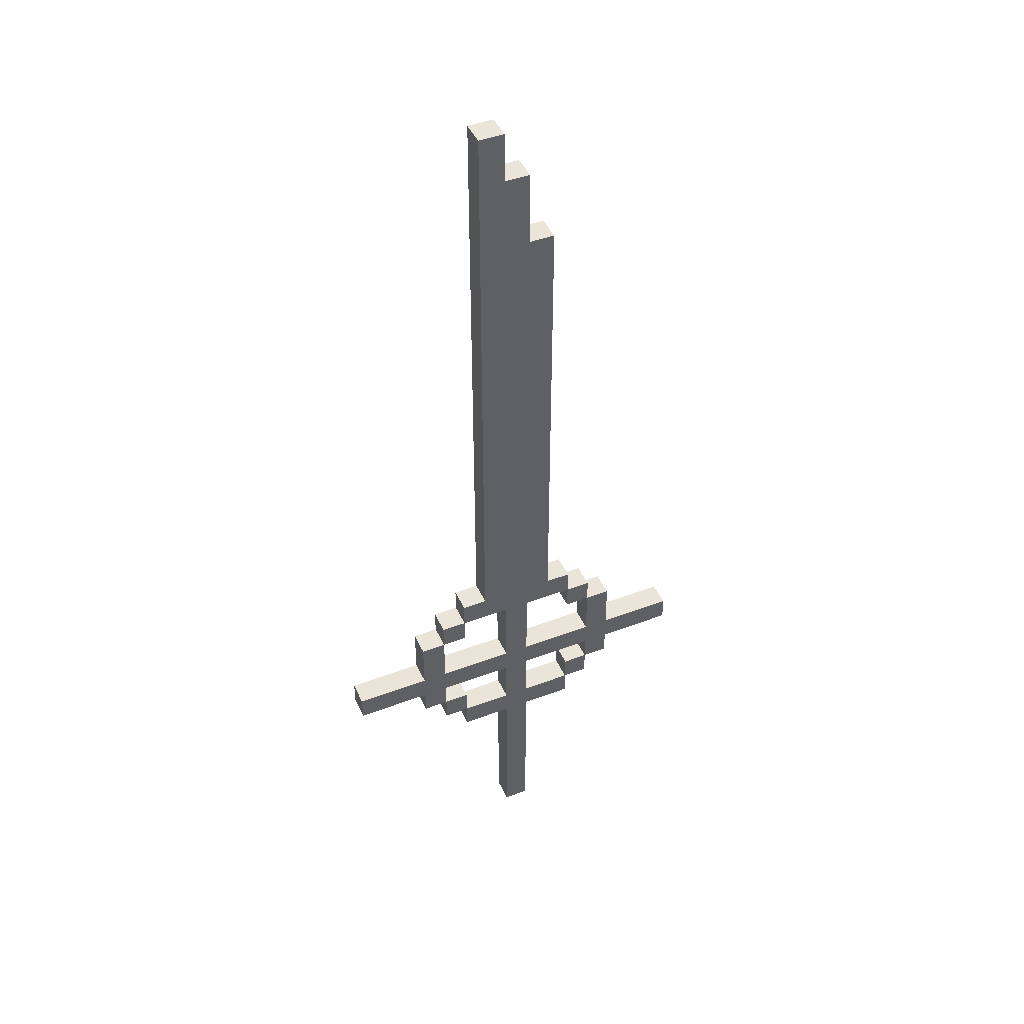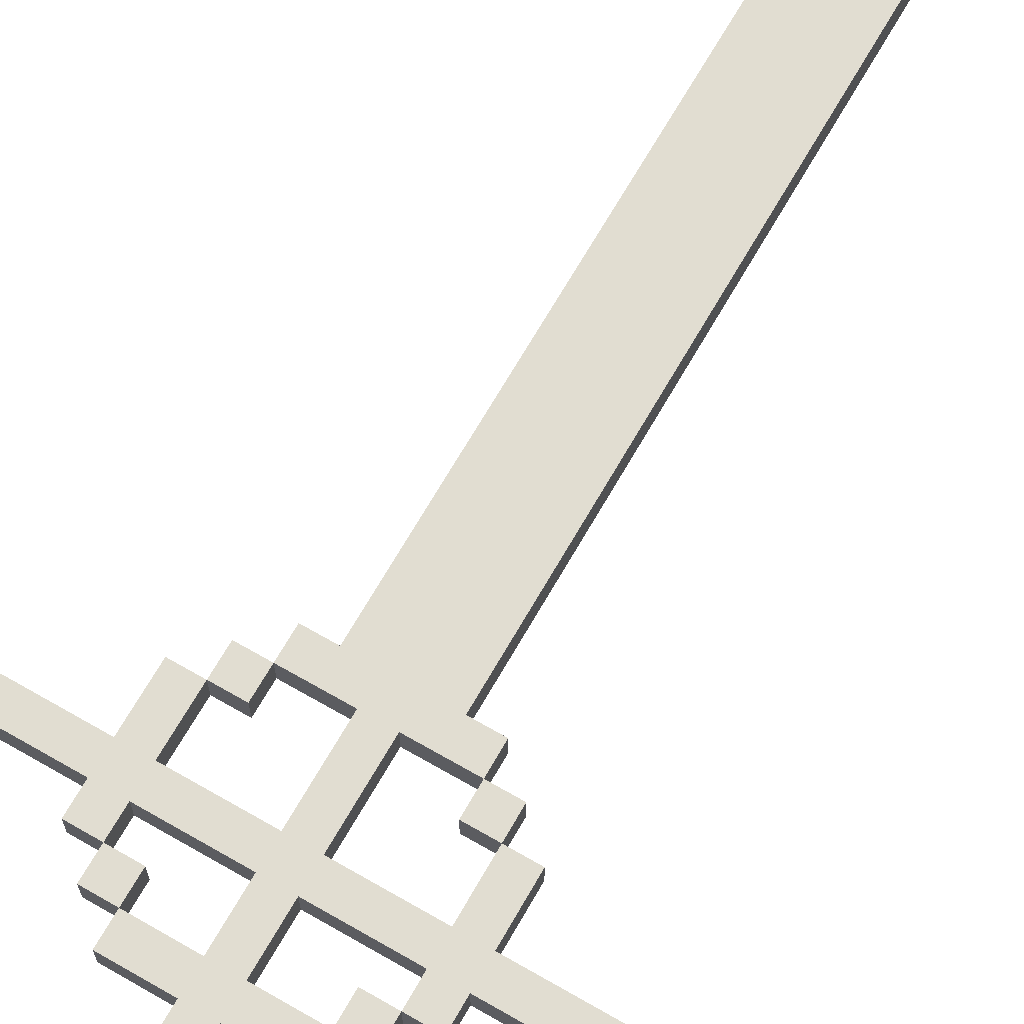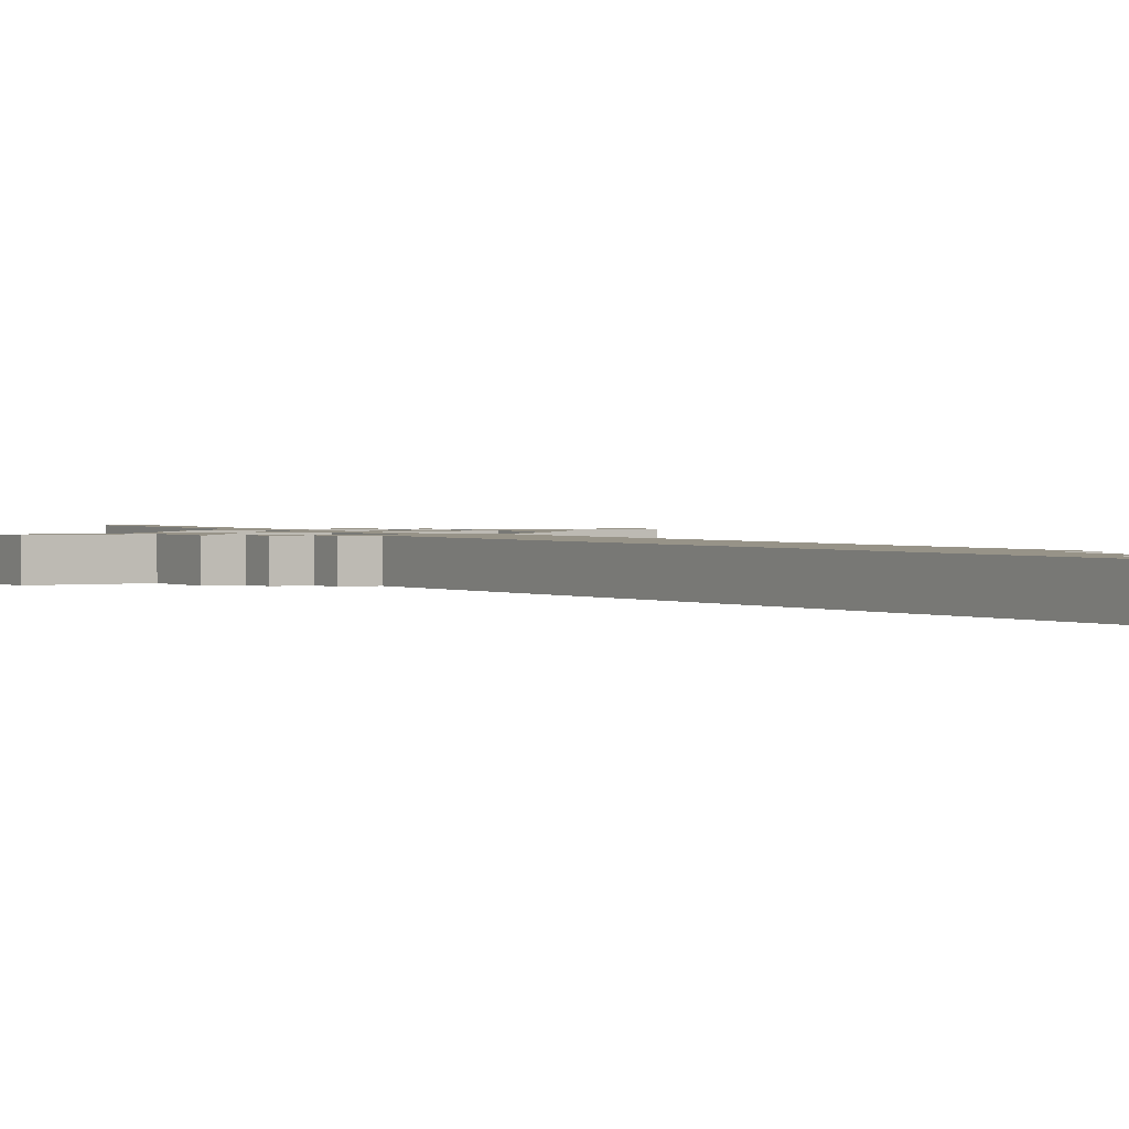
<metadata>
{"format":"obj","ext":"obj","renderer":"f3d","projection":"perspective","resolution":1024,"background":"white","views":[{"elev":45.4,"azim":156.4,"up":"+Y"},{"elev":68.9,"azim":29.9,"up":"+Z"},{"elev":1.4,"azim":148.8,"up":"+Z"}]}
</metadata>
<code>
o Untitled
v 0.7504 0.6325 -0.05081
v 0.7504 0.6325 0.04919
v 0.7504 0.7325 -0.05081
v 0.7504 0.7325 0.04919
v 0.4504 0.5325 -0.05081
v 0.4504 0.5325 0.04919
v 0.4504 0.6325 -0.05081
v 0.4504 0.6325 0.04919
v 0.4504 0.7325 -0.05081
v 0.4504 0.7325 0.04919
v 0.4504 0.9325 -0.05081
v 0.4504 0.9325 0.04919
v 0.3504 0.4325 -0.05081
v 0.3504 0.4325 0.04919
v 0.3504 0.5325 -0.05081
v 0.3504 0.5325 0.04919
v 0.3504 0.9325 -0.05081
v 0.3504 0.9325 0.04919
v 0.3504 1.033 -0.05081
v 0.3504 1.033 0.04919
v 0.2504 0.3325 -0.05081
v 0.2504 0.3325 0.04919
v 0.2504 0.4325 -0.05081
v 0.2504 0.4325 0.04919
v 0.2504 1.033 -0.05081
v 0.2504 1.033 0.04919
v 0.2504 1.133 -0.05081
v 0.2504 1.133 0.04919
v 0.1504 1.133 -0.05081
v 0.1504 1.133 0.04919
v 0.1504 3.533 -0.05081
v 0.1504 3.533 0.04919
v 0.05035 -0.3675 -0.05081
v 0.05035 -0.3675 0.04919
v 0.05035 -0.2675 -0.05081
v 0.05035 -0.2675 0.04919
v 0.05035 -0.1675 -0.05081
v 0.05035 -0.1675 0.04919
v 0.05035 -0.06749 -0.05081
v 0.05035 -0.06749 0.04919
v 0.05035 0.03251 -0.05081
v 0.05035 0.03251 0.04919
v 0.05035 0.1325 -0.05081
v 0.05035 0.1325 0.04919
v 0.05035 0.2325 -0.05081
v 0.05035 0.2325 0.04919
v 0.05035 0.3325 -0.05081
v 0.05035 0.3325 0.04919
v 0.05035 0.4325 -0.05081
v 0.05035 0.4325 0.04919
v 0.05035 0.6325 -0.05081
v 0.05035 0.6325 0.04919
v 0.05035 0.7325 -0.05081
v 0.05035 0.7325 0.04919
v 0.05035 1.033 -0.05081
v 0.05035 1.033 0.04919
v -0.2496 0.4325 -0.05081
v -0.2496 0.4325 0.04919
v -0.2496 0.5325 -0.05081
v -0.2496 0.5325 0.04919
v -0.2496 0.9325 -0.05081
v -0.2496 0.9325 0.04919
v -0.2496 1.033 -0.05081
v -0.2496 1.033 0.04919
v -0.3496 0.5325 -0.05081
v -0.3496 0.5325 0.04919
v -0.3496 0.6325 -0.05081
v -0.3496 0.6325 0.04919
v -0.3496 0.7325 -0.05081
v -0.3496 0.7325 0.04919
v -0.3496 0.9325 -0.05081
v -0.3496 0.9325 0.04919
v 0.3504 0.5325 -0.05081
v 0.3504 0.5325 0.04919
v 0.3504 0.6325 -0.05081
v 0.3504 0.6325 0.04919
v 0.3504 0.7325 -0.05081
v 0.3504 0.7325 0.04919
v 0.3504 0.9325 -0.05081
v 0.3504 0.9325 0.04919
v 0.2504 0.4325 -0.05081
v 0.2504 0.4325 0.04919
v 0.2504 0.5325 -0.05081
v 0.2504 0.5325 0.04919
v 0.2504 0.9325 -0.05081
v 0.2504 0.9325 0.04919
v 0.2504 1.033 -0.05081
v 0.2504 1.033 0.04919
v 0.05035 3.333 -0.05081
v 0.05035 3.333 0.04919
v 0.05035 3.533 -0.05081
v 0.05035 3.533 0.04919
v -0.04965 -0.3675 -0.05081
v -0.04965 -0.3675 0.04919
v -0.04965 -0.2675 -0.05081
v -0.04965 -0.2675 0.04919
v -0.04965 -0.1675 -0.05081
v -0.04965 -0.1675 0.04919
v -0.04965 -0.06749 -0.05081
v -0.04965 -0.06749 0.04919
v -0.04965 0.03251 -0.05081
v -0.04965 0.03251 0.04919
v -0.04965 0.1325 -0.05081
v -0.04965 0.1325 0.04919
v -0.04965 0.2325 -0.05081
v -0.04965 0.2325 0.04919
v -0.04965 0.3325 -0.05081
v -0.04965 0.3325 0.04919
v -0.04965 0.4325 -0.05081
v -0.04965 0.4325 0.04919
v -0.04965 0.6325 -0.05081
v -0.04965 0.6325 0.04919
v -0.04965 0.7325 -0.05081
v -0.04965 0.7325 0.04919
v -0.04965 1.033 -0.05081
v -0.04965 1.033 0.04919
v -0.04965 3.033 -0.05081
v -0.04965 3.033 0.04919
v -0.04965 3.333 -0.05081
v -0.04965 3.333 0.04919
v -0.1496 1.133 -0.05081
v -0.1496 1.133 0.04919
v -0.1496 3.033 -0.05081
v -0.1496 3.033 0.04919
v -0.2496 0.3325 -0.05081
v -0.2496 0.3325 0.04919
v -0.2496 0.4325 -0.05081
v -0.2496 0.4325 0.04919
v -0.2496 1.033 -0.05081
v -0.2496 1.033 0.04919
v -0.2496 1.133 -0.05081
v -0.2496 1.133 0.04919
v -0.3496 0.4325 -0.05081
v -0.3496 0.4325 0.04919
v -0.3496 0.5325 -0.05081
v -0.3496 0.5325 0.04919
v -0.3496 0.9325 -0.05081
v -0.3496 0.9325 0.04919
v -0.3496 1.033 -0.05081
v -0.3496 1.033 0.04919
v -0.4496 0.5325 -0.05081
v -0.4496 0.5325 0.04919
v -0.4496 0.6325 -0.05081
v -0.4496 0.6325 0.04919
v -0.4496 0.7325 -0.05081
v -0.4496 0.7325 0.04919
v -0.4496 0.9325 -0.05081
v -0.4496 0.9325 0.04919
v -0.7496 0.6325 -0.05081
v -0.7496 0.6325 0.04919
v -0.7496 0.7325 -0.05081
v -0.7496 0.7325 0.04919
v 0.7504 0.6325 -0.05081
v 0.7504 0.7325 -0.05081
v 0.6504 0.6325 -0.05081
v 0.6504 0.7325 -0.05081
v 0.4504 0.5325 -0.05081
v 0.4504 0.6325 -0.05081
v 0.4504 0.7325 -0.05081
v 0.4504 0.9325 -0.05081
v 0.3504 0.4325 -0.05081
v 0.3504 0.5325 -0.05081
v 0.3504 0.6325 -0.05081
v 0.3504 0.7325 -0.05081
v 0.3504 0.9325 -0.05081
v 0.3504 1.033 -0.05081
v 0.2504 0.3325 -0.05081
v 0.2504 0.4325 -0.05081
v 0.2504 0.5325 -0.05081
v 0.2504 0.9325 -0.05081
v 0.2504 1.033 -0.05081
v 0.2504 1.133 -0.05081
v 0.1504 1.133 -0.05081
v 0.1504 3.533 -0.05081
v 0.05035 -0.3675 -0.05081
v 0.05035 -0.2675 -0.05081
v 0.05035 -0.1675 -0.05081
v 0.05035 -0.06749 -0.05081
v 0.05035 0.03251 -0.05081
v 0.05035 0.1325 -0.05081
v 0.05035 0.2325 -0.05081
v 0.05035 0.3325 -0.05081
v 0.05035 0.4325 -0.05081
v 0.05035 0.6325 -0.05081
v 0.05035 0.7325 -0.05081
v 0.05035 1.033 -0.05081
v 0.05035 1.133 -0.05081
v 0.05035 2.933 -0.05081
v 0.05035 3.333 -0.05081
v 0.05035 3.533 -0.05081
v -0.04965 -0.3675 -0.05081
v -0.04965 -0.2675 -0.05081
v -0.04965 -0.1675 -0.05081
v -0.04965 -0.06749 -0.05081
v -0.04965 0.03251 -0.05081
v -0.04965 0.1325 -0.05081
v -0.04965 0.2325 -0.05081
v -0.04965 0.3325 -0.05081
v -0.04965 0.4325 -0.05081
v -0.04965 0.6325 -0.05081
v -0.04965 0.7325 -0.05081
v -0.04965 1.033 -0.05081
v -0.04965 1.133 -0.05081
v -0.04965 2.933 -0.05081
v -0.04965 3.033 -0.05081
v -0.04965 3.333 -0.05081
v -0.1496 1.133 -0.05081
v -0.1496 3.033 -0.05081
v -0.2496 0.3325 -0.05081
v -0.2496 0.4325 -0.05081
v -0.2496 0.5325 -0.05081
v -0.2496 0.9325 -0.05081
v -0.2496 1.033 -0.05081
v -0.2496 1.133 -0.05081
v -0.3496 0.4325 -0.05081
v -0.3496 0.5325 -0.05081
v -0.3496 0.6325 -0.05081
v -0.3496 0.7325 -0.05081
v -0.3496 0.9325 -0.05081
v -0.3496 1.033 -0.05081
v -0.4496 0.5325 -0.05081
v -0.4496 0.6325 -0.05081
v -0.4496 0.7325 -0.05081
v -0.4496 0.9325 -0.05081
v -0.6496 0.6325 -0.05081
v -0.6496 0.7325 -0.05081
v -0.7496 0.6325 -0.05081
v -0.7496 0.7325 -0.05081
v 0.7504 0.6325 0.04919
v 0.7504 0.7325 0.04919
v 0.6504 0.6325 0.04919
v 0.6504 0.7325 0.04919
v 0.4504 0.5325 0.04919
v 0.4504 0.6325 0.04919
v 0.4504 0.7325 0.04919
v 0.4504 0.9325 0.04919
v 0.3504 0.4325 0.04919
v 0.3504 0.5325 0.04919
v 0.3504 0.6325 0.04919
v 0.3504 0.7325 0.04919
v 0.3504 0.9325 0.04919
v 0.3504 1.033 0.04919
v 0.2504 0.3325 0.04919
v 0.2504 0.4325 0.04919
v 0.2504 0.5325 0.04919
v 0.2504 0.9325 0.04919
v 0.2504 1.033 0.04919
v 0.2504 1.133 0.04919
v 0.1504 1.133 0.04919
v 0.1504 3.533 0.04919
v 0.05035 -0.3675 0.04919
v 0.05035 -0.2675 0.04919
v 0.05035 -0.1675 0.04919
v 0.05035 -0.06749 0.04919
v 0.05035 0.03251 0.04919
v 0.05035 0.1325 0.04919
v 0.05035 0.2325 0.04919
v 0.05035 0.3325 0.04919
v 0.05035 0.4325 0.04919
v 0.05035 0.6325 0.04919
v 0.05035 0.7325 0.04919
v 0.05035 1.033 0.04919
v 0.05035 1.133 0.04919
v 0.05035 2.933 0.04919
v 0.05035 3.333 0.04919
v 0.05035 3.533 0.04919
v -0.04965 -0.3675 0.04919
v -0.04965 -0.2675 0.04919
v -0.04965 -0.1675 0.04919
v -0.04965 -0.06749 0.04919
v -0.04965 0.03251 0.04919
v -0.04965 0.1325 0.04919
v -0.04965 0.2325 0.04919
v -0.04965 0.3325 0.04919
v -0.04965 0.4325 0.04919
v -0.04965 0.6325 0.04919
v -0.04965 0.7325 0.04919
v -0.04965 1.033 0.04919
v -0.04965 1.133 0.04919
v -0.04965 2.933 0.04919
v -0.04965 3.033 0.04919
v -0.04965 3.333 0.04919
v -0.1496 1.133 0.04919
v -0.1496 3.033 0.04919
v -0.2496 0.3325 0.04919
v -0.2496 0.4325 0.04919
v -0.2496 0.5325 0.04919
v -0.2496 0.9325 0.04919
v -0.2496 1.033 0.04919
v -0.2496 1.133 0.04919
v -0.3496 0.4325 0.04919
v -0.3496 0.5325 0.04919
v -0.3496 0.6325 0.04919
v -0.3496 0.7325 0.04919
v -0.3496 0.9325 0.04919
v -0.3496 1.033 0.04919
v -0.4496 0.5325 0.04919
v -0.4496 0.6325 0.04919
v -0.4496 0.7325 0.04919
v -0.4496 0.9325 0.04919
v -0.6496 0.6325 0.04919
v -0.6496 0.7325 0.04919
v -0.7496 0.6325 0.04919
v -0.7496 0.7325 0.04919
v 0.05035 -0.3675 -0.05081
v -0.04965 -0.3675 -0.05081
v 0.05035 -0.3675 0.04919
v -0.04965 -0.3675 0.04919
v 0.2504 0.3325 -0.05081
v 0.05035 0.3325 -0.05081
v -0.04965 0.3325 -0.05081
v -0.2496 0.3325 -0.05081
v 0.2504 0.3325 0.04919
v 0.05035 0.3325 0.04919
v -0.04965 0.3325 0.04919
v -0.2496 0.3325 0.04919
v 0.3504 0.4325 -0.05081
v 0.2504 0.4325 -0.05081
v -0.2496 0.4325 -0.05081
v -0.3496 0.4325 -0.05081
v 0.3504 0.4325 0.04919
v 0.2504 0.4325 0.04919
v -0.2496 0.4325 0.04919
v -0.3496 0.4325 0.04919
v 0.4504 0.5325 -0.05081
v 0.3504 0.5325 -0.05081
v -0.3496 0.5325 -0.05081
v -0.4496 0.5325 -0.05081
v 0.4504 0.5325 0.04919
v 0.3504 0.5325 0.04919
v -0.3496 0.5325 0.04919
v -0.4496 0.5325 0.04919
v 0.7504 0.6325 -0.05081
v 0.6504 0.6325 -0.05081
v 0.4504 0.6325 -0.05081
v 0.3504 0.6325 -0.05081
v 0.05035 0.6325 -0.05081
v -0.04965 0.6325 -0.05081
v -0.3496 0.6325 -0.05081
v -0.4496 0.6325 -0.05081
v -0.6496 0.6325 -0.05081
v -0.7496 0.6325 -0.05081
v 0.7504 0.6325 0.04919
v 0.6504 0.6325 0.04919
v 0.4504 0.6325 0.04919
v 0.3504 0.6325 0.04919
v 0.05035 0.6325 0.04919
v -0.04965 0.6325 0.04919
v -0.3496 0.6325 0.04919
v -0.4496 0.6325 0.04919
v -0.6496 0.6325 0.04919
v -0.7496 0.6325 0.04919
v 0.3504 0.9325 -0.05081
v 0.2504 0.9325 -0.05081
v -0.2496 0.9325 -0.05081
v -0.3496 0.9325 -0.05081
v 0.3504 0.9325 0.04919
v 0.2504 0.9325 0.04919
v -0.2496 0.9325 0.04919
v -0.3496 0.9325 0.04919
v 0.2504 1.033 -0.05081
v 0.05035 1.033 -0.05081
v -0.04965 1.033 -0.05081
v -0.2496 1.033 -0.05081
v 0.2504 1.033 0.04919
v 0.05035 1.033 0.04919
v -0.04965 1.033 0.04919
v -0.2496 1.033 0.04919
v 0.2504 0.4325 -0.05081
v 0.05035 0.4325 -0.05081
v -0.04965 0.4325 -0.05081
v -0.2496 0.4325 -0.05081
v 0.2504 0.4325 0.04919
v 0.05035 0.4325 0.04919
v -0.04965 0.4325 0.04919
v -0.2496 0.4325 0.04919
v 0.3504 0.5325 -0.05081
v 0.2504 0.5325 -0.05081
v -0.2496 0.5325 -0.05081
v -0.3496 0.5325 -0.05081
v 0.3504 0.5325 0.04919
v 0.2504 0.5325 0.04919
v -0.2496 0.5325 0.04919
v -0.3496 0.5325 0.04919
v 0.7504 0.7325 -0.05081
v 0.6504 0.7325 -0.05081
v 0.4504 0.7325 -0.05081
v 0.3504 0.7325 -0.05081
v 0.05035 0.7325 -0.05081
v -0.04965 0.7325 -0.05081
v -0.3496 0.7325 -0.05081
v -0.4496 0.7325 -0.05081
v -0.6496 0.7325 -0.05081
v -0.7496 0.7325 -0.05081
v 0.7504 0.7325 0.04919
v 0.6504 0.7325 0.04919
v 0.4504 0.7325 0.04919
v 0.3504 0.7325 0.04919
v 0.05035 0.7325 0.04919
v -0.04965 0.7325 0.04919
v -0.3496 0.7325 0.04919
v -0.4496 0.7325 0.04919
v -0.6496 0.7325 0.04919
v -0.7496 0.7325 0.04919
v 0.4504 0.9325 -0.05081
v 0.3504 0.9325 -0.05081
v -0.3496 0.9325 -0.05081
v -0.4496 0.9325 -0.05081
v 0.4504 0.9325 0.04919
v 0.3504 0.9325 0.04919
v -0.3496 0.9325 0.04919
v -0.4496 0.9325 0.04919
v 0.3504 1.033 -0.05081
v 0.2504 1.033 -0.05081
v -0.2496 1.033 -0.05081
v -0.3496 1.033 -0.05081
v 0.3504 1.033 0.04919
v 0.2504 1.033 0.04919
v -0.2496 1.033 0.04919
v -0.3496 1.033 0.04919
v 0.2504 1.133 -0.05081
v 0.1504 1.133 -0.05081
v -0.1496 1.133 -0.05081
v -0.2496 1.133 -0.05081
v 0.2504 1.133 0.04919
v 0.1504 1.133 0.04919
v -0.1496 1.133 0.04919
v -0.2496 1.133 0.04919
v -0.04965 3.033 -0.05081
v -0.1496 3.033 -0.05081
v -0.04965 3.033 0.04919
v -0.1496 3.033 0.04919
v 0.05035 3.333 -0.05081
v -0.04965 3.333 -0.05081
v 0.05035 3.333 0.04919
v -0.04965 3.333 0.04919
v 0.1504 3.533 -0.05081
v 0.05035 3.533 -0.05081
v 0.1504 3.533 0.04919
v 0.05035 3.533 0.04919
f 3 2 1
f 4 2 3
f 7 6 5
f 8 6 7
f 11 10 9
f 12 10 11
f 15 14 13
f 16 14 15
f 19 18 17
f 20 18 19
f 23 22 21
f 24 22 23
f 27 26 25
f 28 26 27
f 31 30 29
f 32 30 31
f 35 34 33
f 36 34 35
f 37 36 35
f 38 36 37
f 39 38 37
f 40 38 39
f 41 40 39
f 42 40 41
f 43 42 41
f 44 42 43
f 45 44 43
f 46 44 45
f 47 46 45
f 48 46 47
f 51 50 49
f 52 50 51
f 55 54 53
f 56 54 55
f 59 58 57
f 60 58 59
f 63 62 61
f 64 62 63
f 67 66 65
f 68 66 67
f 71 70 69
f 72 70 71
f 73 74 75
f 75 74 76
f 77 78 79
f 79 78 80
f 81 82 83
f 83 82 84
f 85 86 87
f 87 86 88
f 89 90 91
f 91 90 92
f 93 94 95
f 95 94 96
f 95 96 97
f 97 96 98
f 97 98 99
f 99 98 100
f 99 100 101
f 101 100 102
f 101 102 103
f 103 102 104
f 103 104 105
f 105 104 106
f 105 106 107
f 107 106 108
f 109 110 111
f 111 110 112
f 113 114 115
f 115 114 116
f 117 118 119
f 119 118 120
f 121 122 123
f 123 122 124
f 125 126 127
f 127 126 128
f 129 130 131
f 131 130 132
f 133 134 135
f 135 134 136
f 137 138 139
f 139 138 140
f 141 142 143
f 143 142 144
f 145 146 147
f 147 146 148
f 149 150 151
f 151 150 152
f 155 154 153
f 156 154 155
f 158 156 155
f 159 156 158
f 162 159 158
f 162 160 159
f 162 158 157
f 163 160 162
f 164 160 163
f 165 160 164
f 168 162 161
f 169 162 168
f 170 166 165
f 171 166 170
f 173 172 171
f 182 168 167
f 183 168 182
f 184 164 163
f 185 164 184
f 186 173 171
f 187 174 173
f 187 173 186
f 188 174 187
f 189 174 188
f 190 174 189
f 191 176 175
f 192 177 176
f 192 176 191
f 193 178 177
f 193 177 192
f 194 179 178
f 194 178 193
f 195 180 179
f 195 179 194
f 196 181 180
f 196 180 195
f 197 182 181
f 197 181 196
f 198 183 182
f 198 182 197
f 198 185 184
f 198 186 185
f 198 188 187
f 198 187 186
f 198 184 183
f 199 188 198
f 200 188 199
f 201 188 200
f 202 188 201
f 203 188 202
f 204 189 188
f 204 188 203
f 205 189 204
f 206 189 205
f 207 205 204
f 207 204 203
f 207 203 202
f 208 205 207
f 209 199 198
f 210 199 209
f 213 207 202
f 214 207 213
f 215 211 210
f 216 211 215
f 217 201 200
f 218 201 217
f 219 213 212
f 220 213 219
f 221 218 217
f 221 219 218
f 221 217 216
f 222 219 221
f 223 219 222
f 224 219 223
f 225 223 222
f 226 223 225
f 227 226 225
f 228 226 227
f 229 230 231
f 231 230 232
f 231 232 234
f 234 232 235
f 234 235 238
f 235 236 238
f 233 234 238
f 238 236 239
f 239 236 240
f 240 236 241
f 237 238 244
f 244 238 245
f 241 242 246
f 246 242 247
f 247 248 249
f 243 244 258
f 258 244 259
f 239 240 260
f 260 240 261
f 247 249 262
f 249 250 263
f 262 249 263
f 263 250 264
f 264 250 265
f 265 250 266
f 251 252 267
f 252 253 268
f 267 252 268
f 253 254 269
f 268 253 269
f 254 255 270
f 269 254 270
f 255 256 271
f 270 255 271
f 256 257 272
f 271 256 272
f 257 258 273
f 272 257 273
f 258 259 274
f 273 258 274
f 260 261 274
f 261 262 274
f 263 264 274
f 262 263 274
f 259 260 274
f 274 264 275
f 275 264 276
f 276 264 277
f 277 264 278
f 278 264 279
f 264 265 280
f 279 264 280
f 280 265 281
f 281 265 282
f 280 281 283
f 279 280 283
f 278 279 283
f 283 281 284
f 274 275 285
f 285 275 286
f 278 283 289
f 289 283 290
f 286 287 291
f 291 287 292
f 276 277 293
f 293 277 294
f 288 289 295
f 295 289 296
f 293 294 297
f 294 295 297
f 292 293 297
f 297 295 298
f 298 295 299
f 299 295 300
f 298 299 301
f 301 299 302
f 301 302 303
f 303 302 304
f 307 306 305
f 308 306 307
f 313 310 309
f 314 310 313
f 315 312 311
f 316 312 315
f 321 318 317
f 322 318 321
f 323 320 319
f 324 320 323
f 329 326 325
f 330 326 329
f 331 328 327
f 332 328 331
f 343 334 333
f 344 335 334
f 344 334 343
f 345 335 344
f 346 337 336
f 347 337 346
f 348 339 338
f 349 339 348
f 350 341 340
f 351 342 341
f 351 341 350
f 352 342 351
f 357 354 353
f 358 354 357
f 359 356 355
f 360 356 359
f 365 362 361
f 366 362 365
f 367 364 363
f 368 364 367
f 369 370 373
f 373 370 374
f 371 372 375
f 375 372 376
f 377 378 381
f 381 378 382
f 379 380 383
f 383 380 384
f 385 386 395
f 386 387 396
f 395 386 396
f 396 387 397
f 388 389 398
f 398 389 399
f 390 391 400
f 400 391 401
f 392 393 402
f 393 394 403
f 402 393 403
f 403 394 404
f 405 406 409
f 409 406 410
f 407 408 411
f 411 408 412
f 413 414 417
f 417 414 418
f 415 416 419
f 419 416 420
f 421 422 425
f 425 422 426
f 423 424 427
f 427 424 428
f 429 430 431
f 431 430 432
f 433 434 435
f 435 434 436
f 437 438 439
f 439 438 440

</code>
